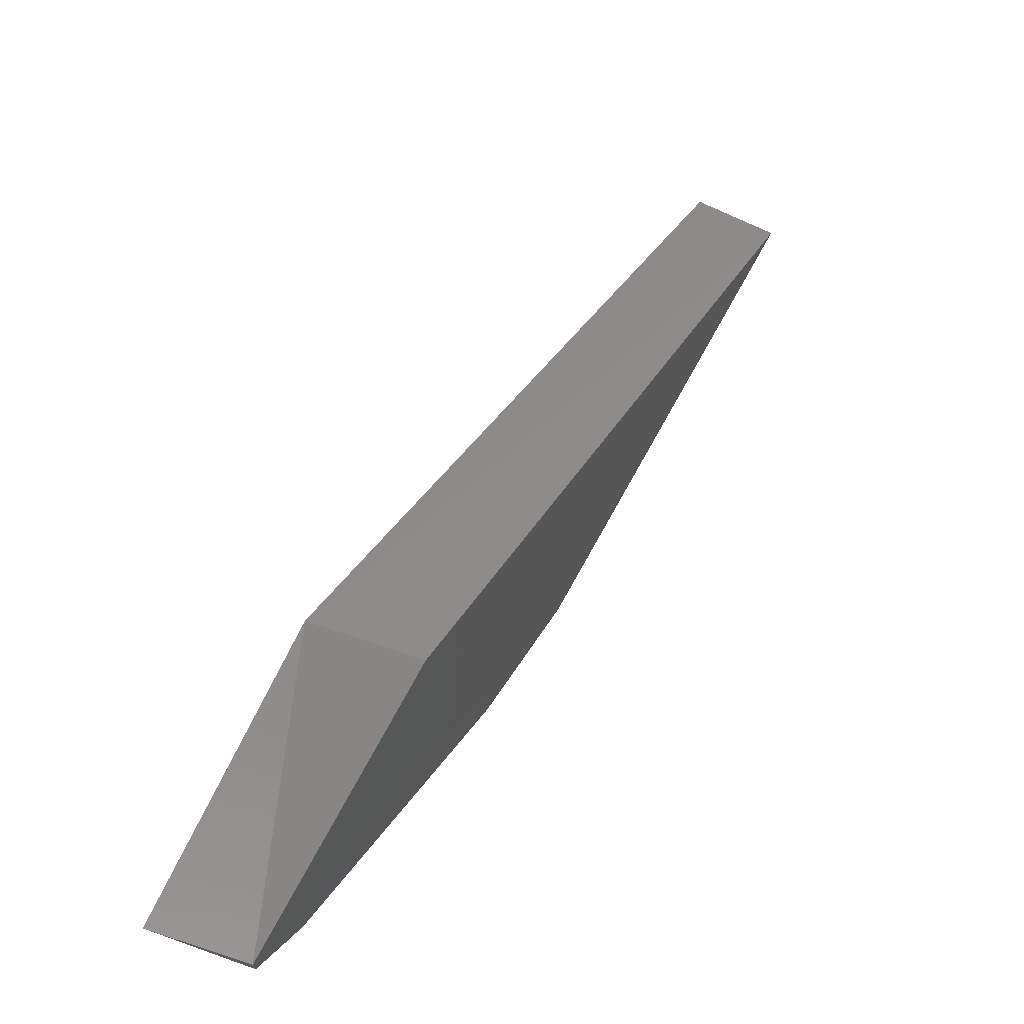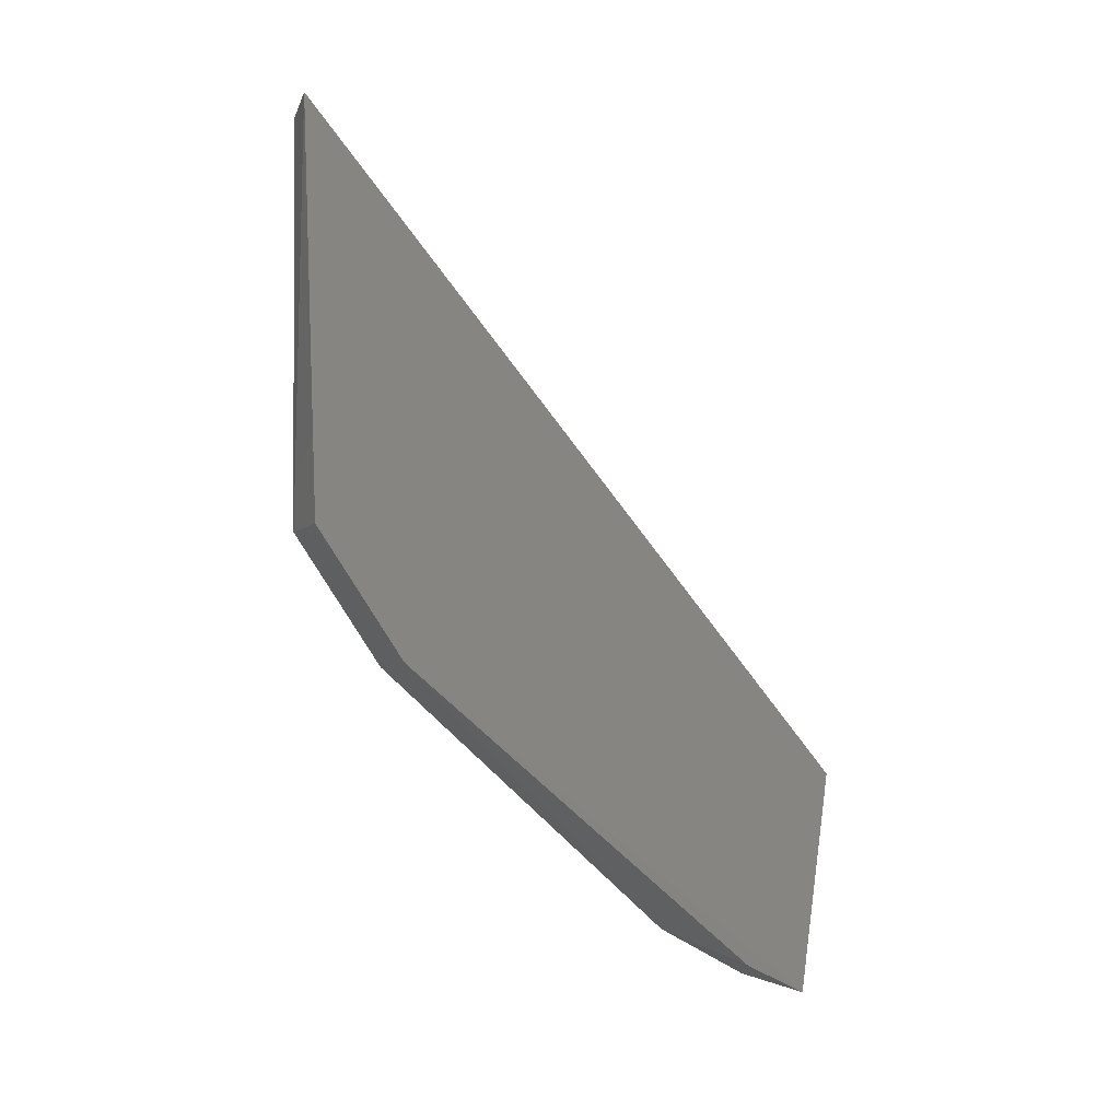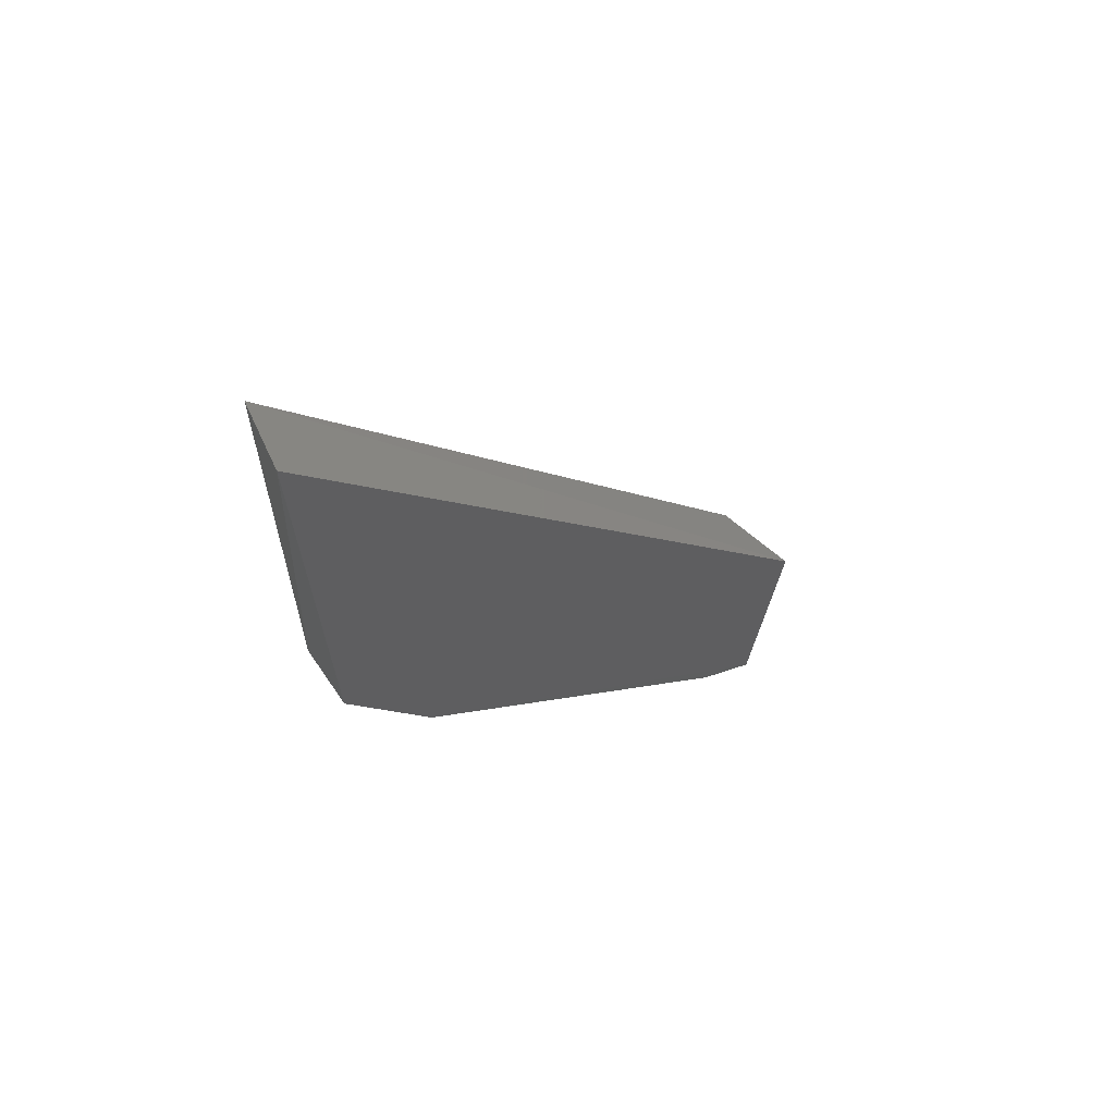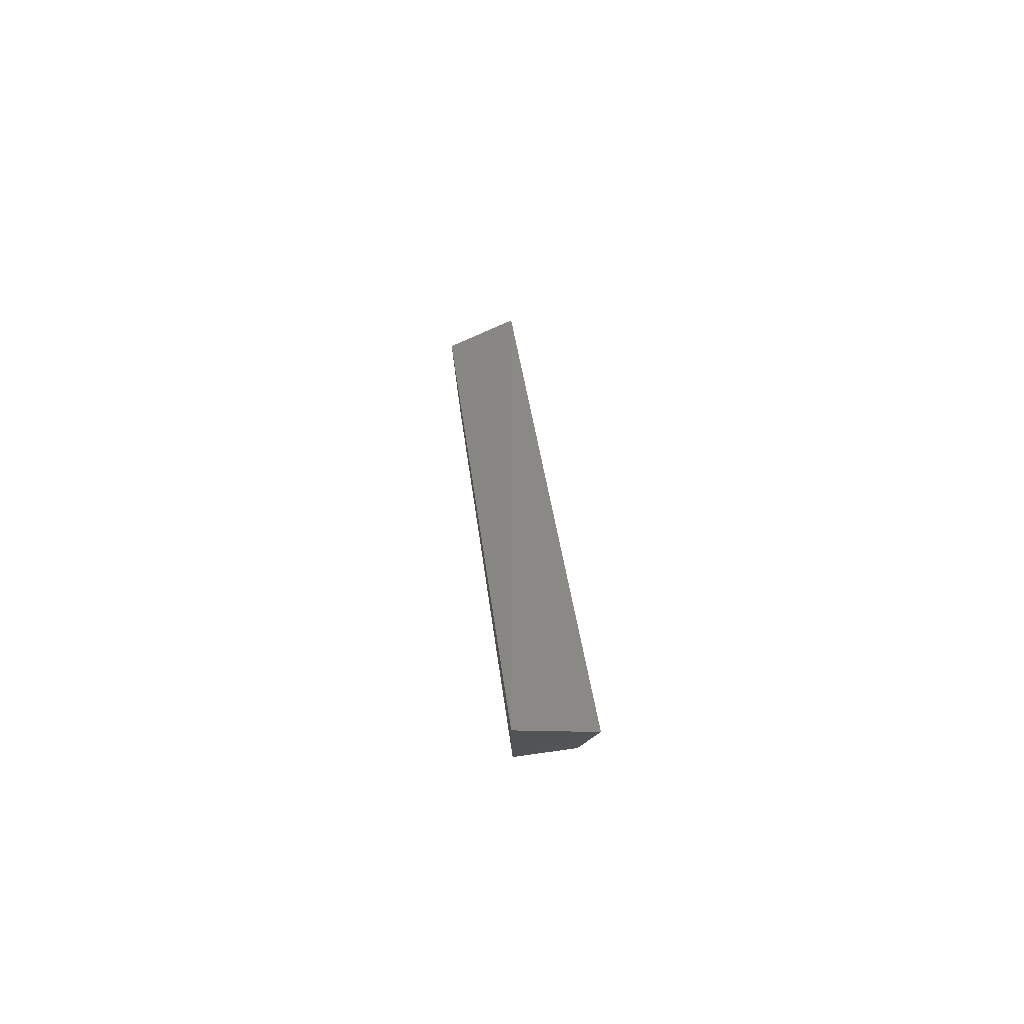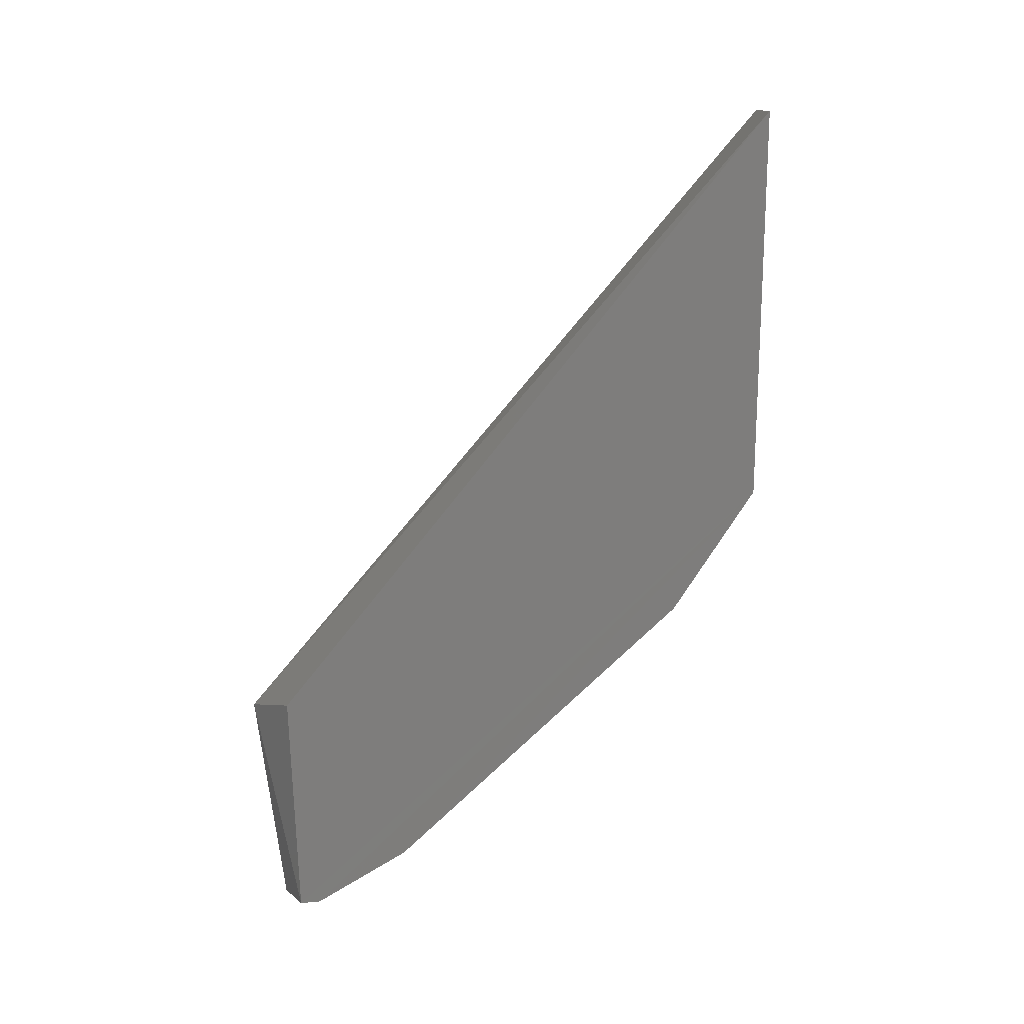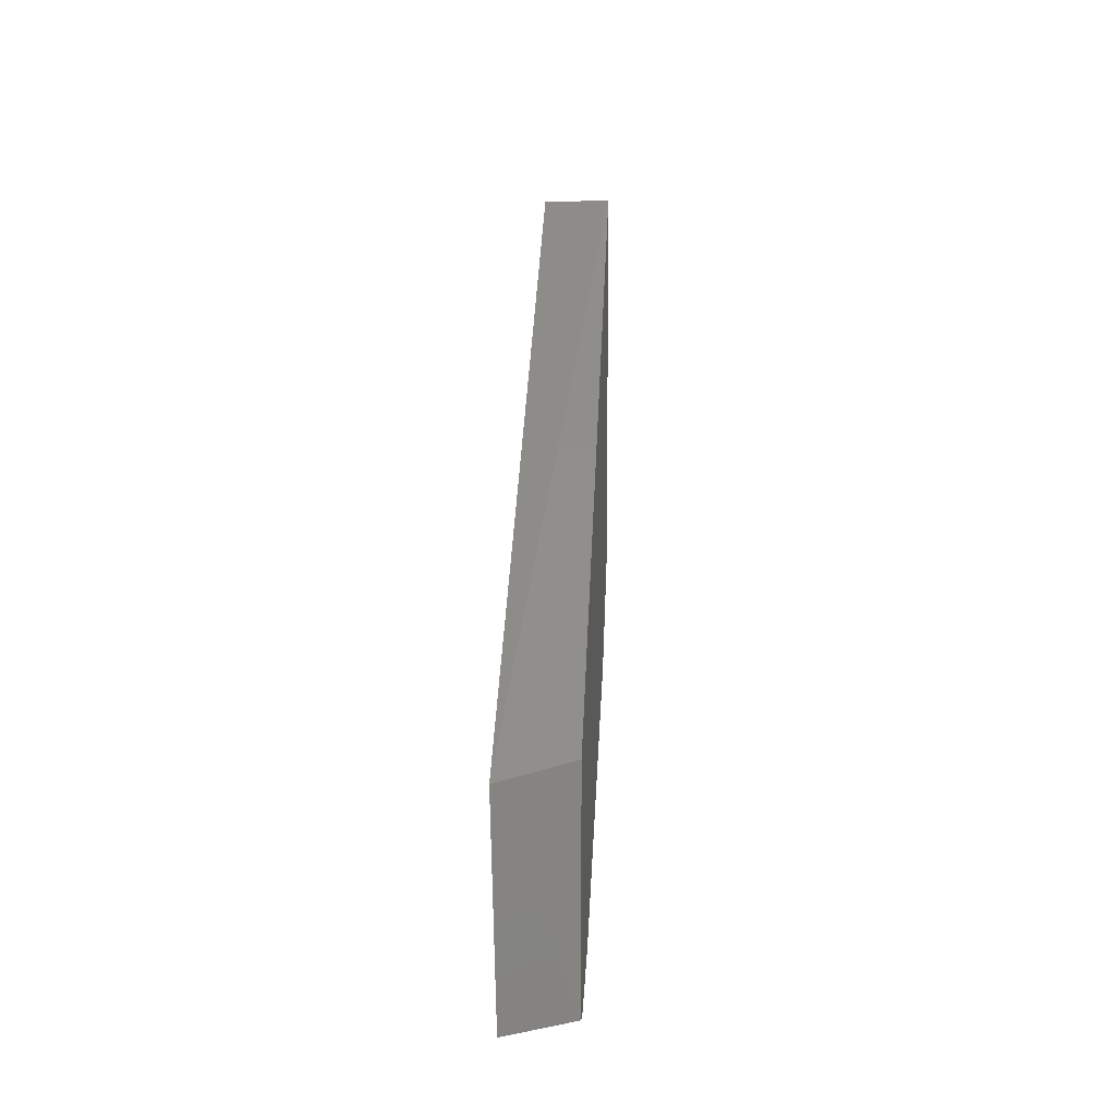
<metadata>
{"format":"stl","ext":"stl","renderer":"f3d","projection":"perspective","resolution":1024,"background":"white","views":[{"elev":71.8,"azim":-151.6,"up":"+Y"},{"elev":-6.9,"azim":65.7,"up":"+Z"},{"elev":58.5,"azim":56.4,"up":"+Z"},{"elev":78.4,"azim":-8.0,"up":"+Z"},{"elev":11.5,"azim":-102.8,"up":"+Z"},{"elev":-3.5,"azim":-175.9,"up":"+Z"}]}
</metadata>
<code>
# stl→obj: 13 verts, 22 faces
v -0.7526 -0.2657 -0.5555
v -0.7527 -0.266 -0.5292
v -0.7527 -0.2324 -0.5689
v -0.7526 -0.2331 -0.5833
v -0.7526 -0.2344 -0.5833
v -0.7526 -0.2404 -0.5803
v -0.7526 -0.2599 -0.5637
v -0.748 -0.2668 -0.5291
v -0.7478 -0.2306 -0.5702
v -0.7482 -0.2657 -0.5555
v -0.7482 -0.2599 -0.5637
v -0.748 -0.2325 -0.5842
v -0.7481 -0.2364 -0.5824
f 1 2 3
f 1 3 4
f 1 4 5
f 1 5 6
f 6 7 1
f 2 8 9
f 2 9 3
f 2 1 8
f 8 10 11
f 8 11 12
f 12 9 8
f 10 8 1
f 7 11 10
f 7 10 1
f 6 11 7
f 4 12 5
f 4 3 9
f 4 9 12
f 13 11 6
f 6 5 12
f 6 12 13
f 13 12 11

</code>
